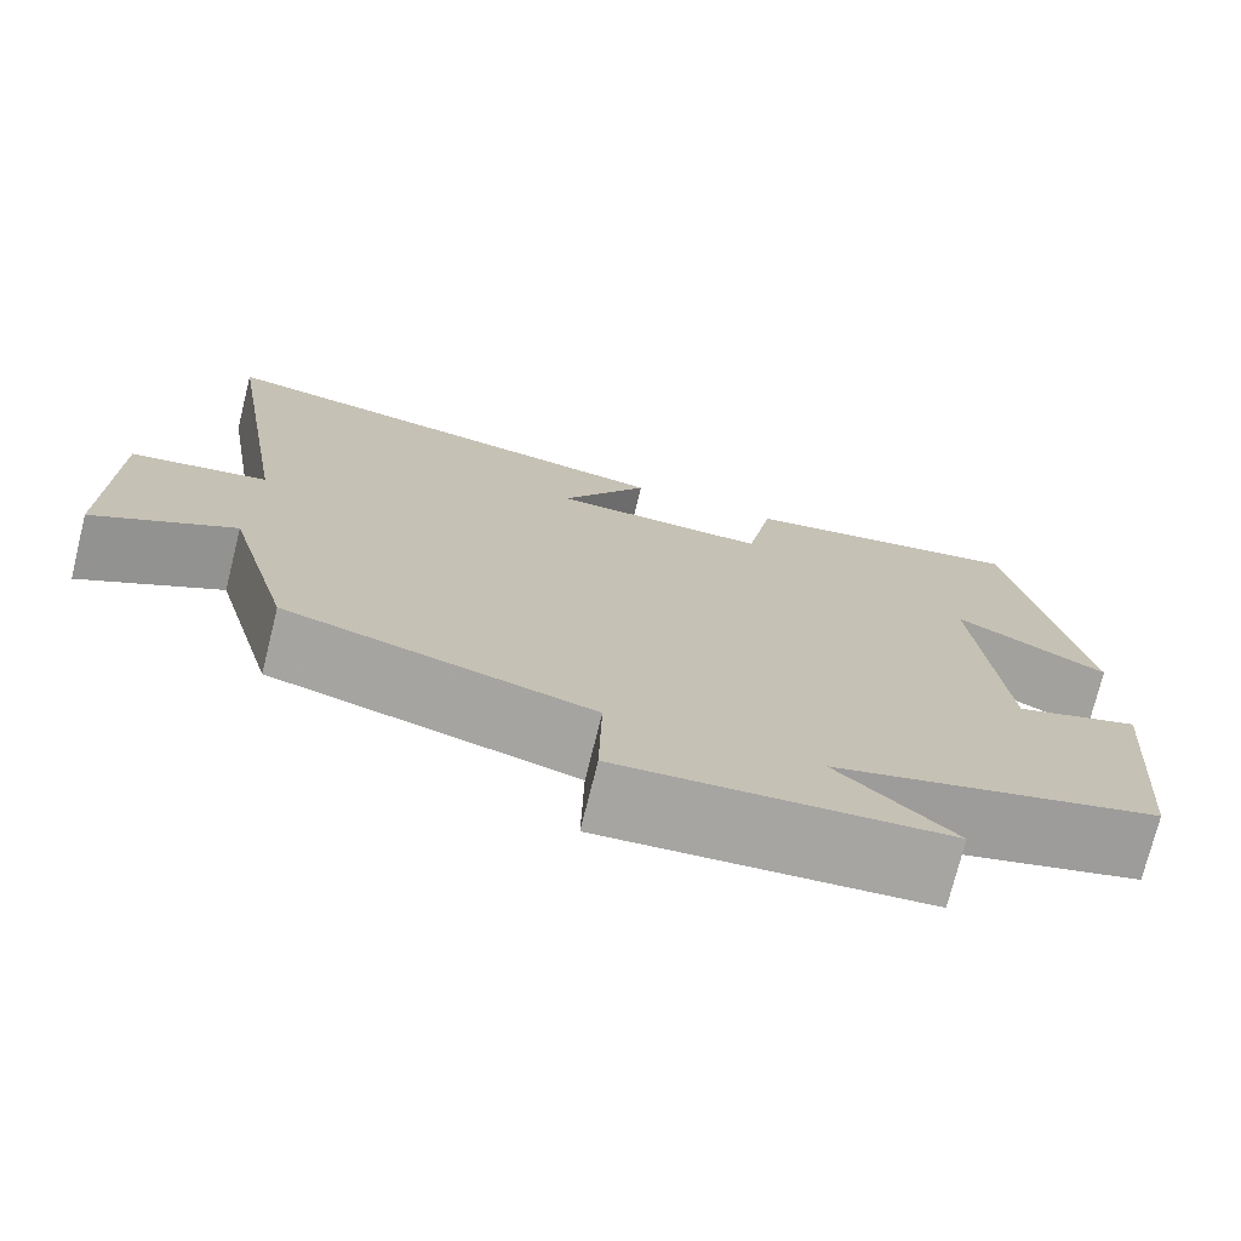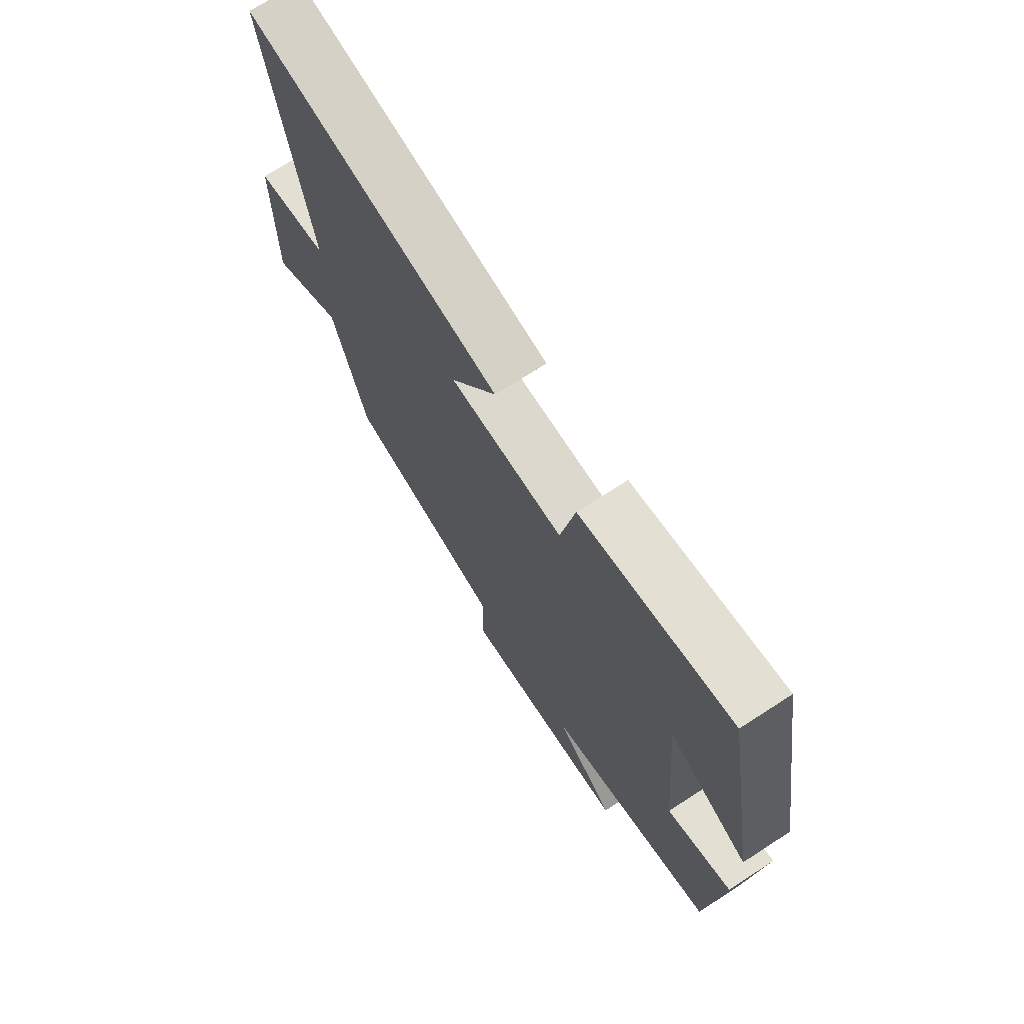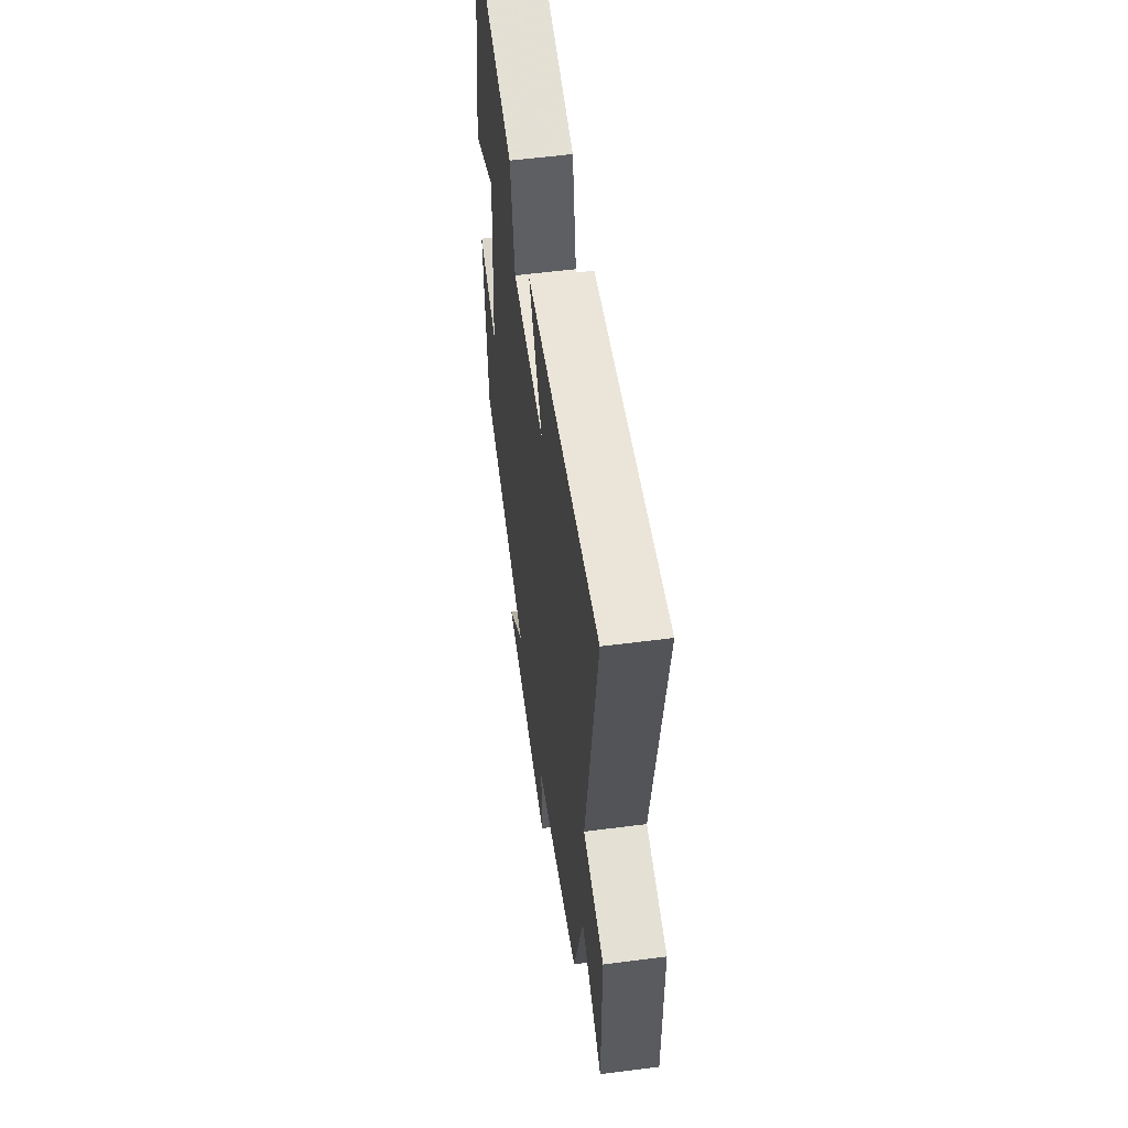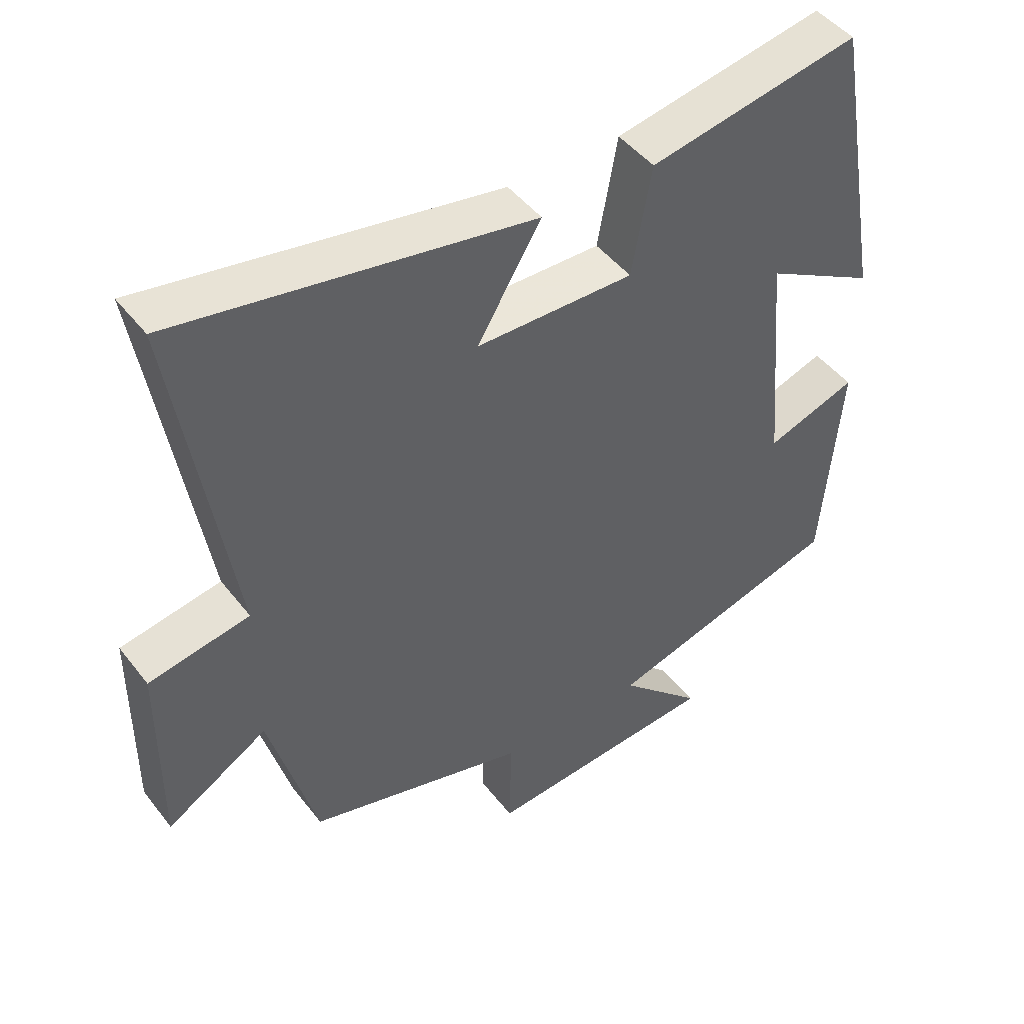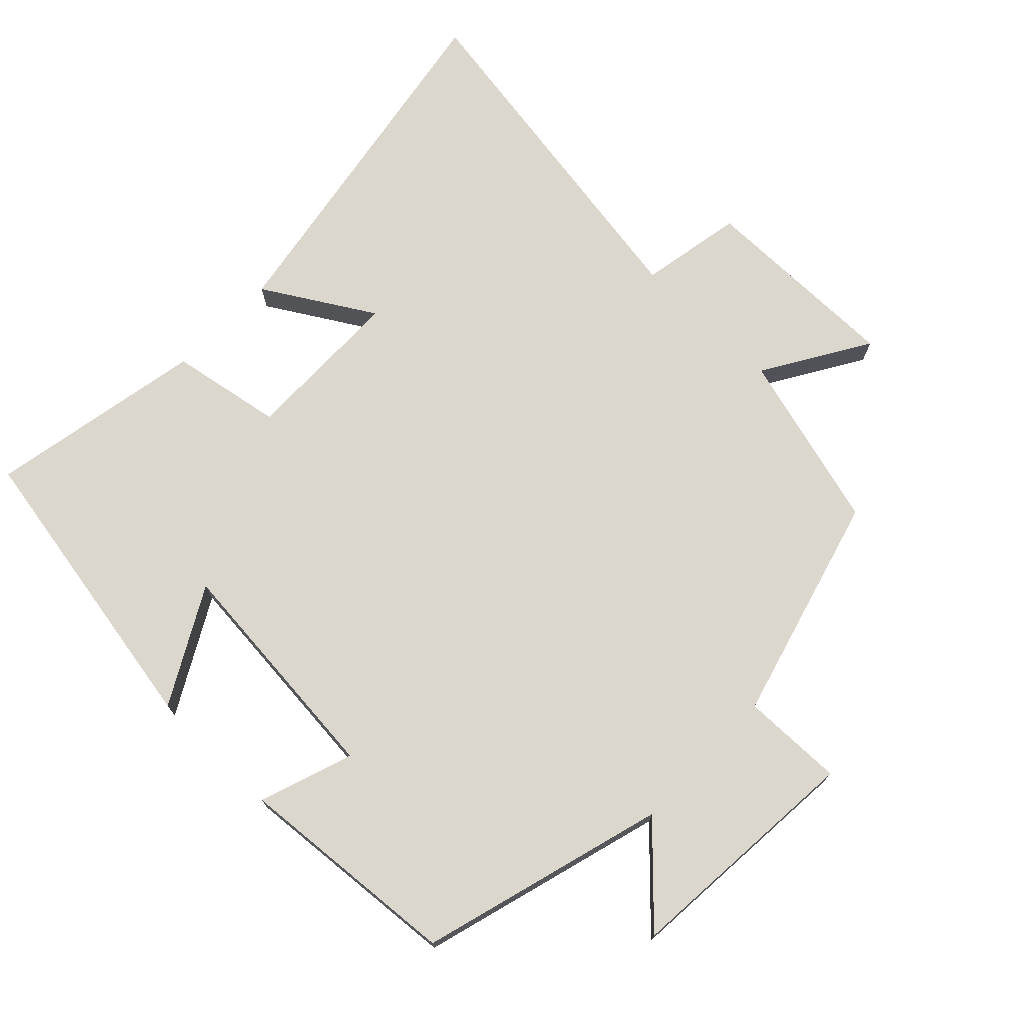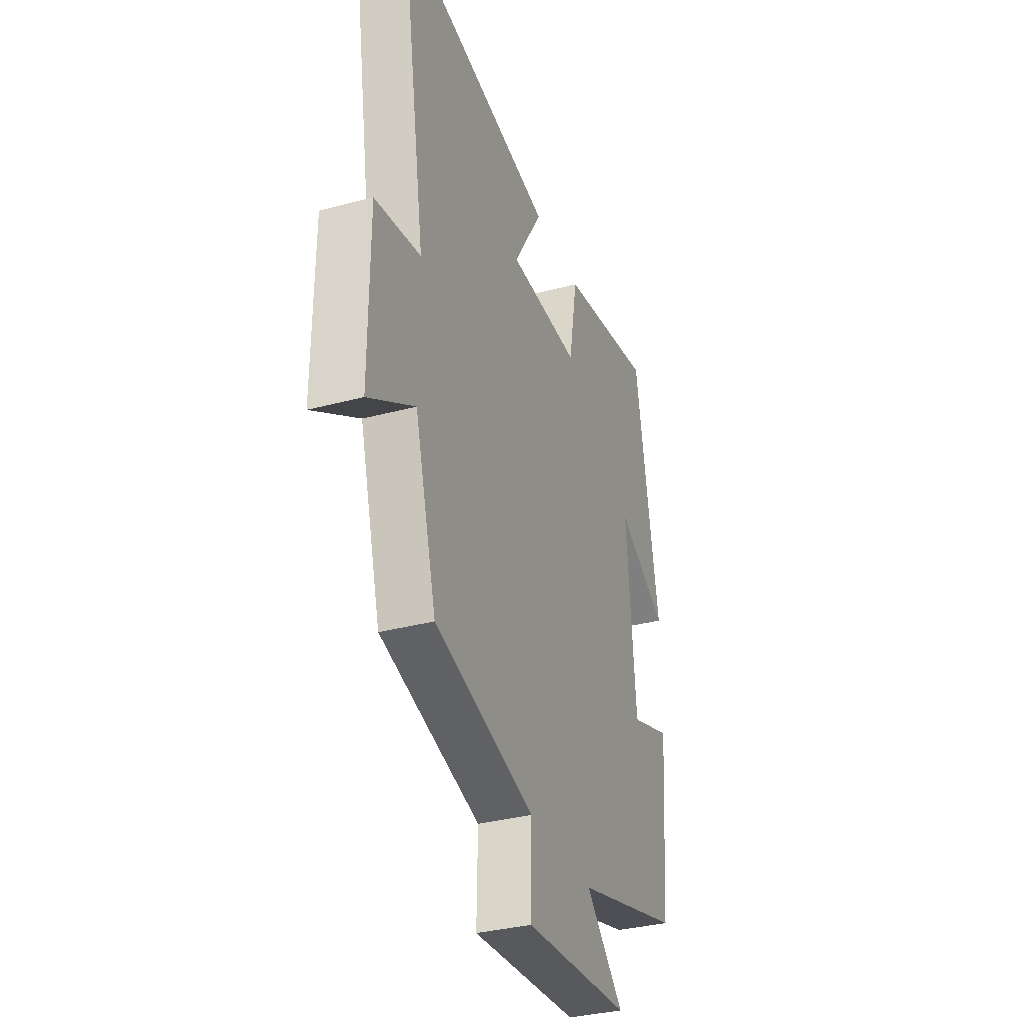
<metadata>
{"format":"obj","ext":"obj","renderer":"f3d","projection":"perspective","resolution":1024,"background":"white","views":[{"elev":-74.4,"azim":-14.0,"up":"+Z"},{"elev":71.6,"azim":57.1,"up":"+Z"},{"elev":56.2,"azim":-97.7,"up":"+Z"},{"elev":46.6,"azim":-35.6,"up":"+Z"},{"elev":73.2,"azim":134.1,"up":"+Y"},{"elev":-33.8,"azim":-70.0,"up":"+Z"}]}
</metadata>
<code>
v -0.43 0.07 -0.409
v -0.5 0.07 -0.153
v -0.651 0.07 -0.244
v -0.649 0.07 0.05
v -0.5 0.07 0.077
v -0.582 0.07 0.592
v -0.057 0.07 0.5
v -0.152 0.07 0.343
v 0.082 0.07 0.339
v 0.111 0.07 0.5
v 0.423 0.07 0.558
v 0.5 0.07 0.122
v 0.335 0.07 0.214
v 0.365 0.07 -0.124
v 0.5 0.07 -0.078
v 0.473 0.07 -0.401
v 0.12 0.07 -0.5
v 0.245 0.07 -0.621
v -0.105 0.07 -0.647
v -0.102 0.07 -0.5
v -0.43 0 -0.409
v -0.5 0 -0.153
v -0.651 0 -0.244
v -0.649 0 0.05
v -0.5 0 0.077
v -0.582 0 0.592
v -0.057 0 0.5
v -0.152 0 0.343
v 0.082 0 0.339
v 0.111 0 0.5
v 0.423 0 0.558
v 0.5 0 0.122
v 0.335 0 0.214
v 0.365 0 -0.124
v 0.5 0 -0.078
v 0.473 0 -0.401
v 0.12 0 -0.5
v 0.245 0 -0.621
v -0.105 0 -0.647
v -0.102 0 -0.5
f 17 18 19 20
f 17 20 1
f 16 17 1
f 15 16 1
f 14 15 1
f 13 14 1 2
f 10 11 12 13
f 9 10 13
f 8 9 13 2
f 5 6 7 8
f 5 8 2 3
f 3 4 5
f 40 39 38 37
f 21 40 37
f 21 37 36
f 21 36 35
f 21 35 34
f 22 21 34 33
f 33 32 31 30
f 33 30 29
f 22 33 29 28
f 28 27 26 25
f 23 22 28 25
f 25 24 23
f 1 21 22 2
f 2 22 23 3
f 3 23 24 4
f 4 24 25 5
f 5 25 26 6
f 6 26 27 7
f 7 27 28 8
f 8 28 29 9
f 9 29 30 10
f 10 30 31 11
f 11 31 32 12
f 12 32 33 13
f 13 33 34 14
f 14 34 35 15
f 15 35 36 16
f 16 36 37 17
f 17 37 38 18
f 18 38 39 19
f 19 39 40 20
f 20 40 21 1

</code>
